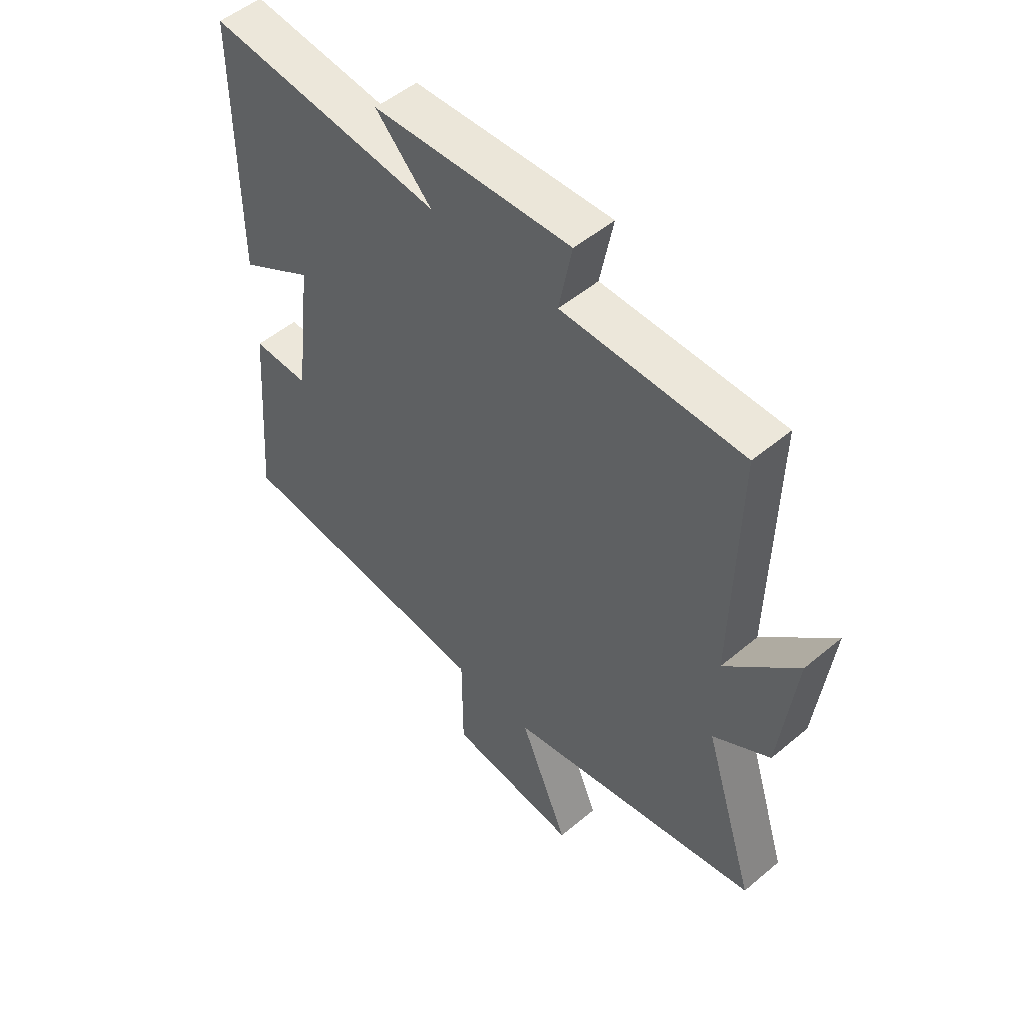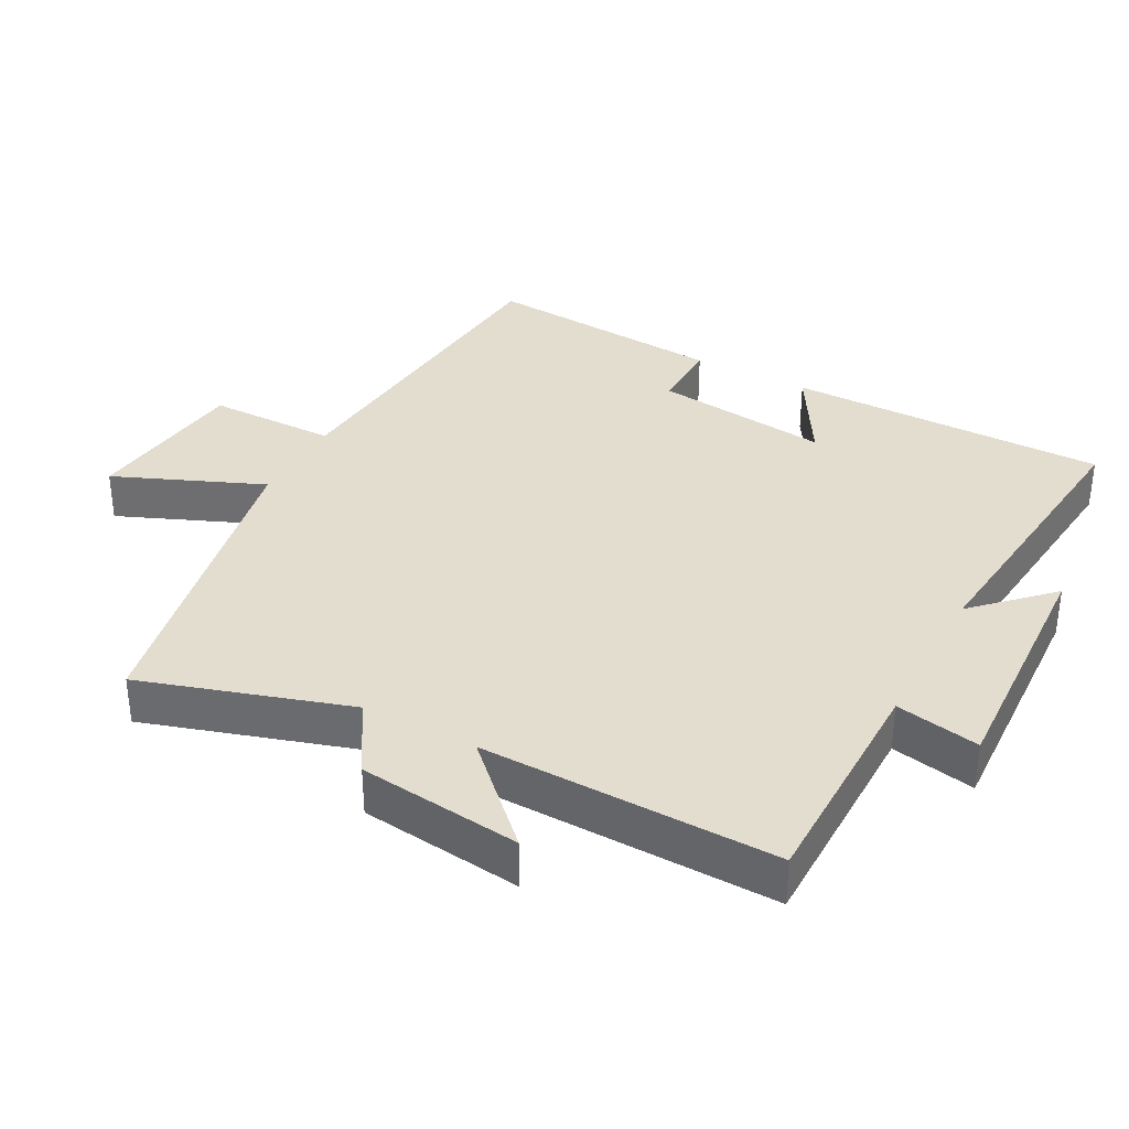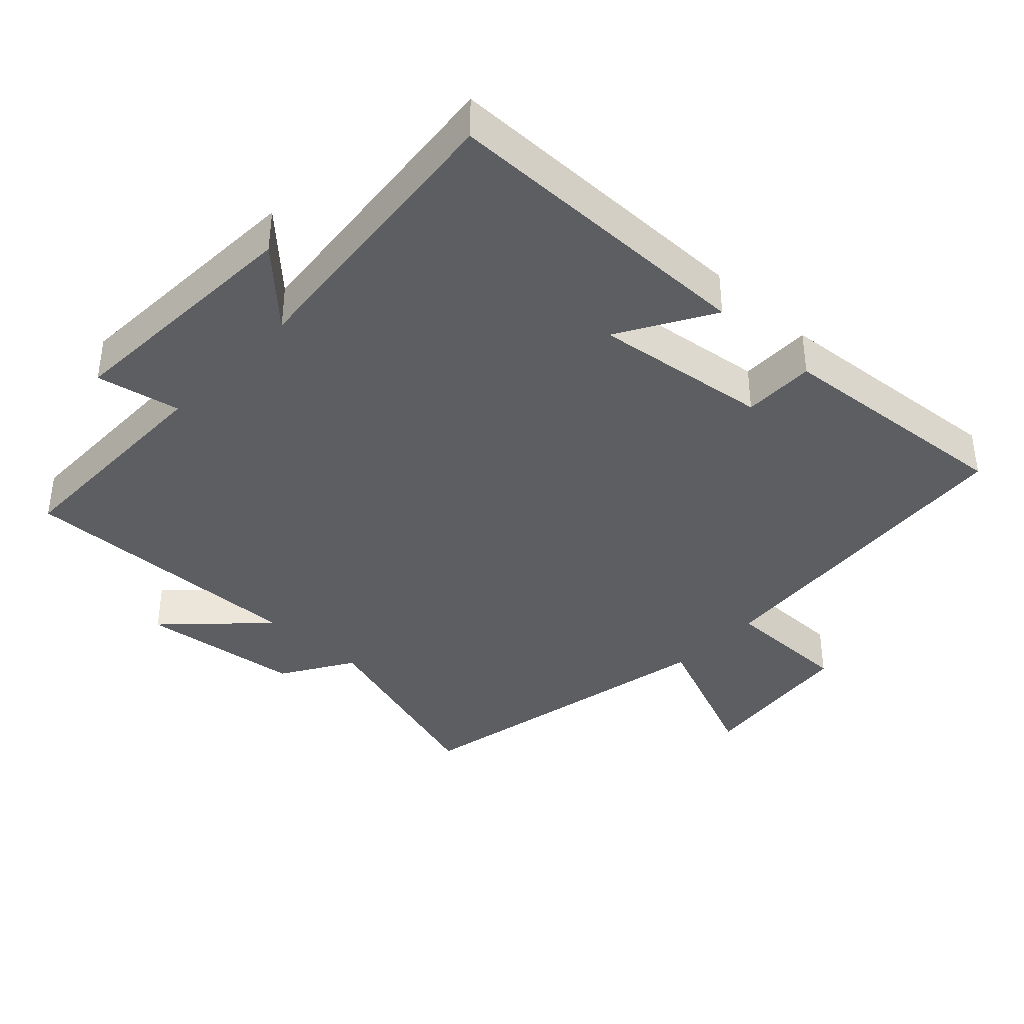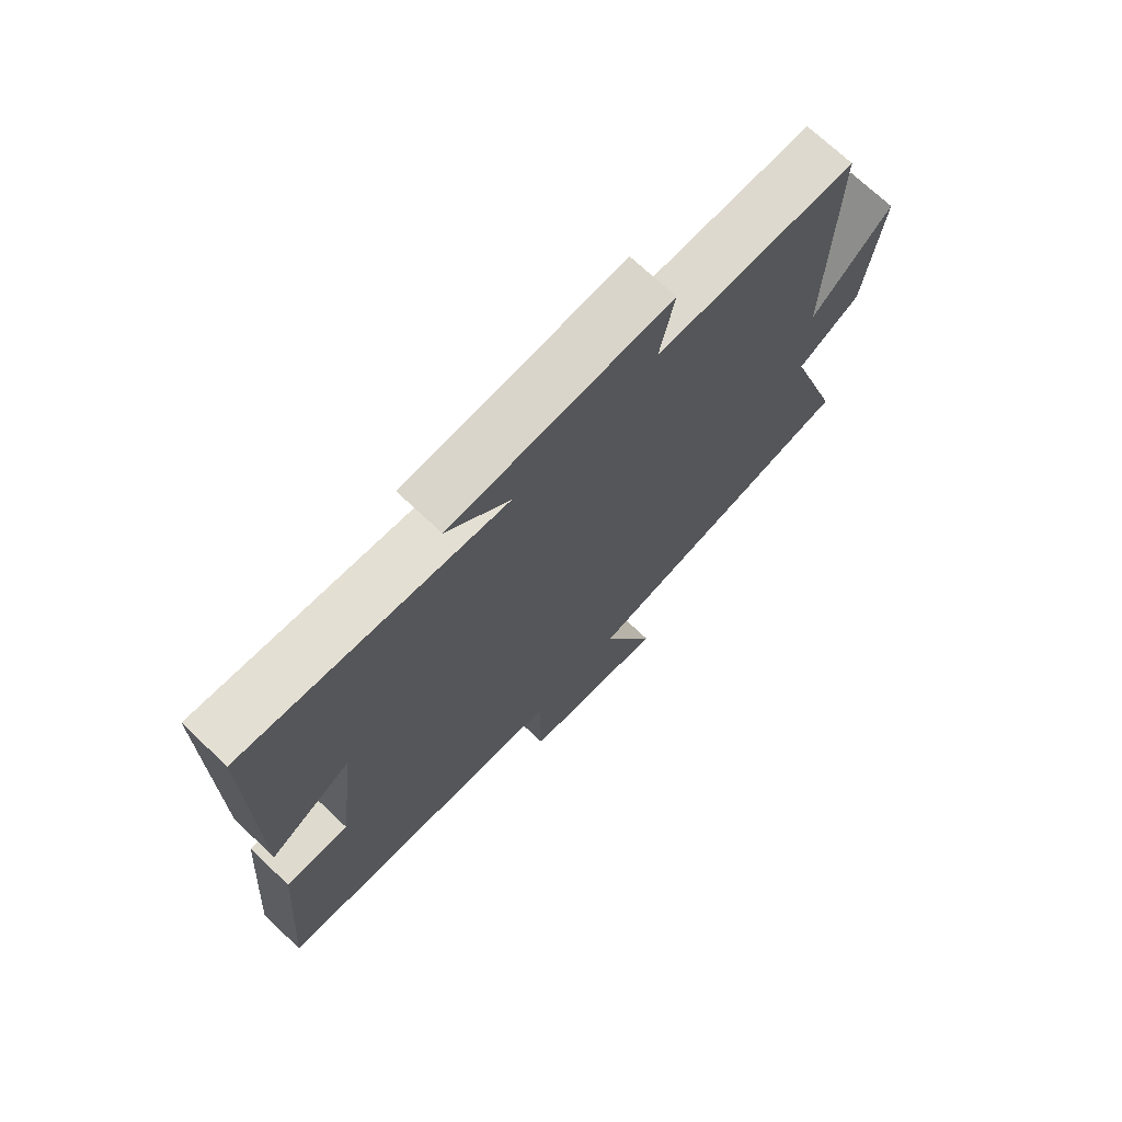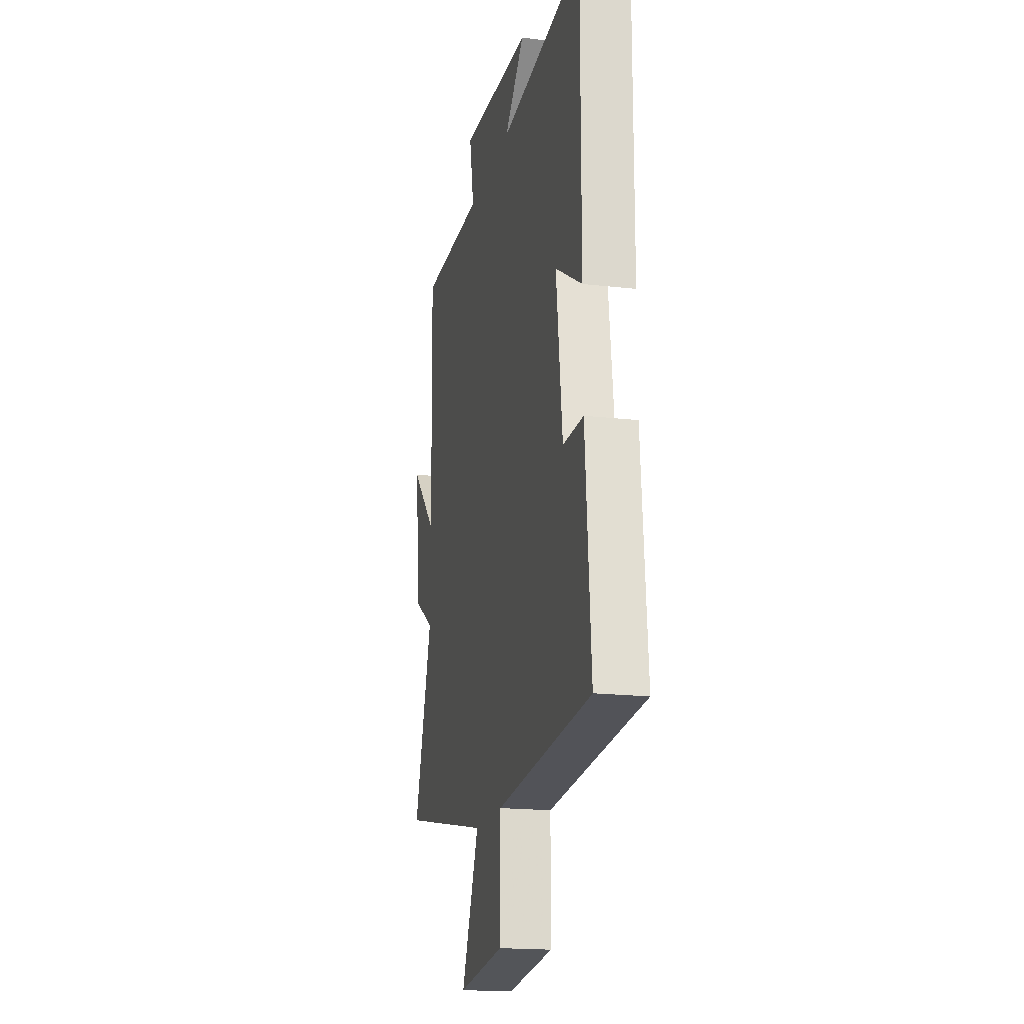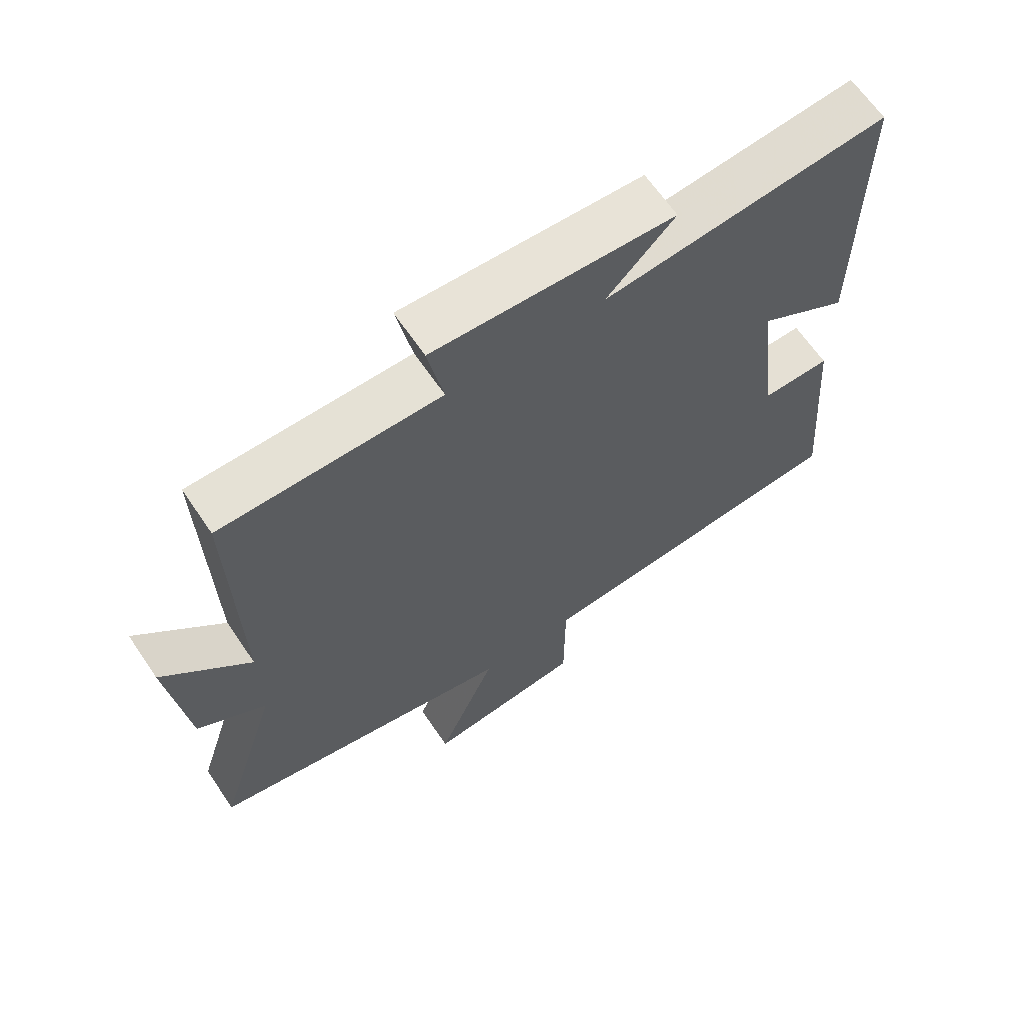
<metadata>
{"format":"obj","ext":"obj","renderer":"f3d","projection":"perspective","resolution":1024,"background":"white","views":[{"elev":51.2,"azim":-132.4,"up":"+Z"},{"elev":34.9,"azim":-61.8,"up":"+Y"},{"elev":-38.4,"azim":46.8,"up":"+Y"},{"elev":71.7,"azim":133.4,"up":"+Z"},{"elev":-18.1,"azim":77.2,"up":"+Z"},{"elev":64.8,"azim":-34.1,"up":"+Z"}]}
</metadata>
<code>
v 0.5 0.07 0.544
v 0.5 0.07 0.075
v 0.362 0.07 0.156
v 0.394 0.07 -0.102
v 0.5 0.07 -0.101
v 0.529 0.07 -0.458
v 0.031 0.07 -0.5
v 0.03 0.07 -0.689
v -0.212 0.07 -0.717
v -0.121 0.07 -0.5
v -0.595 0.07 -0.402
v -0.5 0.07 -0.1
v -0.605 0.07 -0.035
v -0.633 0.07 0.203
v -0.5 0.07 0.068
v -0.509 0.07 0.499
v -0.175 0.07 0.5
v -0.199 0.07 0.623
v 0.169 0.07 0.605
v 0.065 0.07 0.5
v 0.5 0 0.544
v 0.5 0 0.075
v 0.362 0 0.156
v 0.394 0 -0.102
v 0.5 0 -0.101
v 0.529 0 -0.458
v 0.031 0 -0.5
v 0.03 0 -0.689
v -0.212 0 -0.717
v -0.121 0 -0.5
v -0.595 0 -0.402
v -0.5 0 -0.1
v -0.605 0 -0.035
v -0.633 0 0.203
v -0.5 0 0.068
v -0.509 0 0.499
v -0.175 0 0.5
v -0.199 0 0.623
v 0.169 0 0.605
v 0.065 0 0.5
f 17 18 19 20
f 15 16 17 20
f 15 20 1
f 12 13 14 15
f 12 15 1
f 10 11 12 1
f 7 8 9 10
f 6 7 10
f 5 6 10
f 4 5 10
f 3 4 10
f 3 10 1
f 1 2 3
f 40 39 38 37
f 40 37 36 35
f 21 40 35
f 35 34 33 32
f 21 35 32
f 21 32 31 30
f 30 29 28 27
f 30 27 26
f 30 26 25
f 30 25 24
f 30 24 23
f 21 30 23
f 23 22 21
f 1 21 22 2
f 2 22 23 3
f 3 23 24 4
f 4 24 25 5
f 5 25 26 6
f 6 26 27 7
f 7 27 28 8
f 8 28 29 9
f 9 29 30 10
f 10 30 31 11
f 11 31 32 12
f 12 32 33 13
f 13 33 34 14
f 14 34 35 15
f 15 35 36 16
f 16 36 37 17
f 17 37 38 18
f 18 38 39 19
f 19 39 40 20
f 20 40 21 1

</code>
